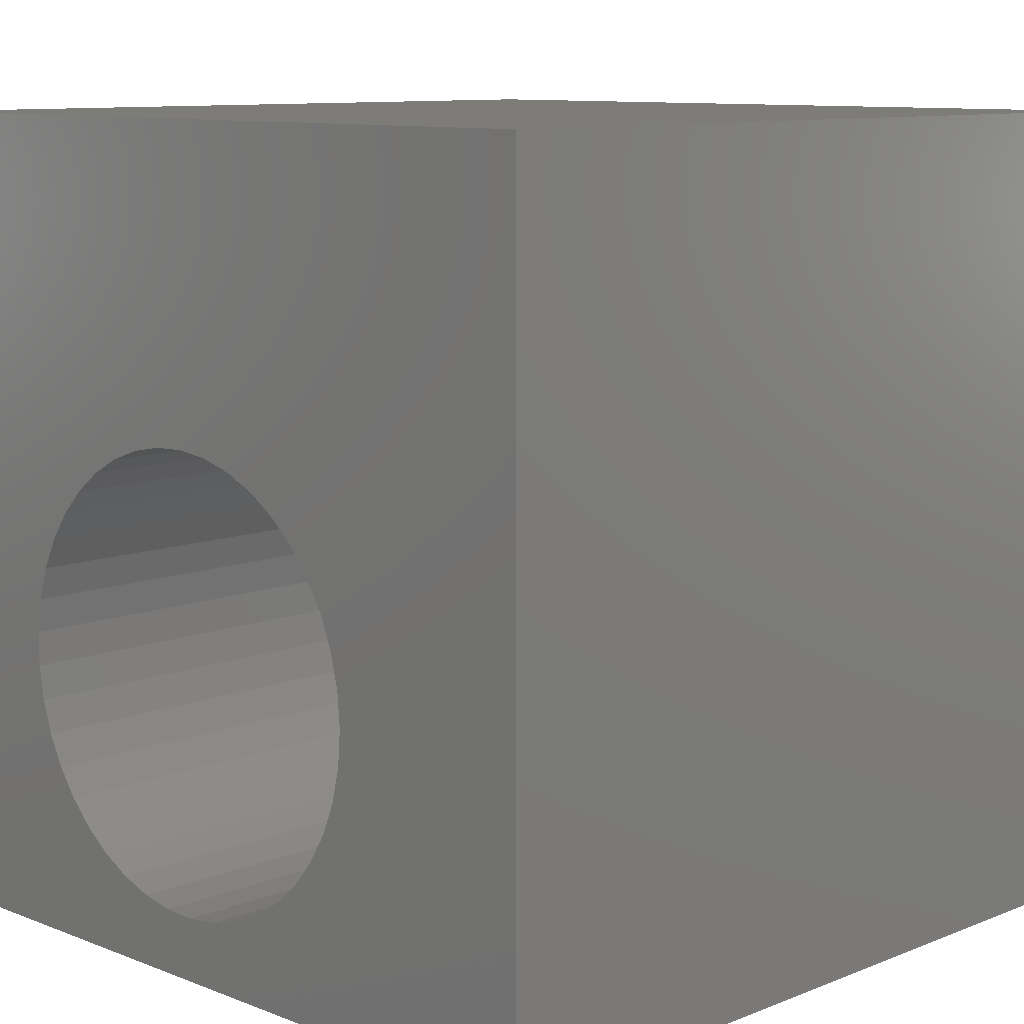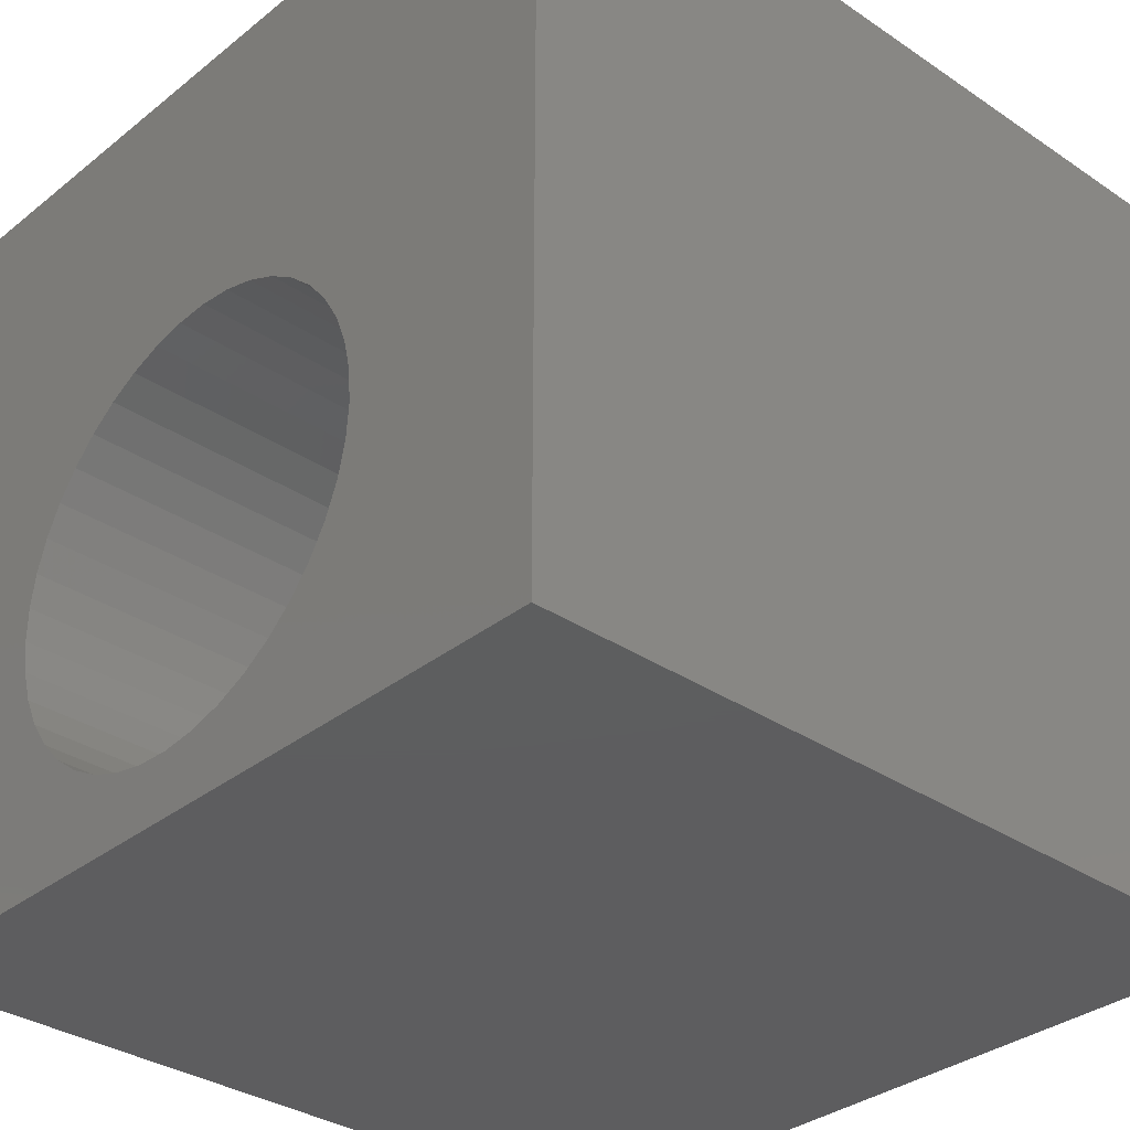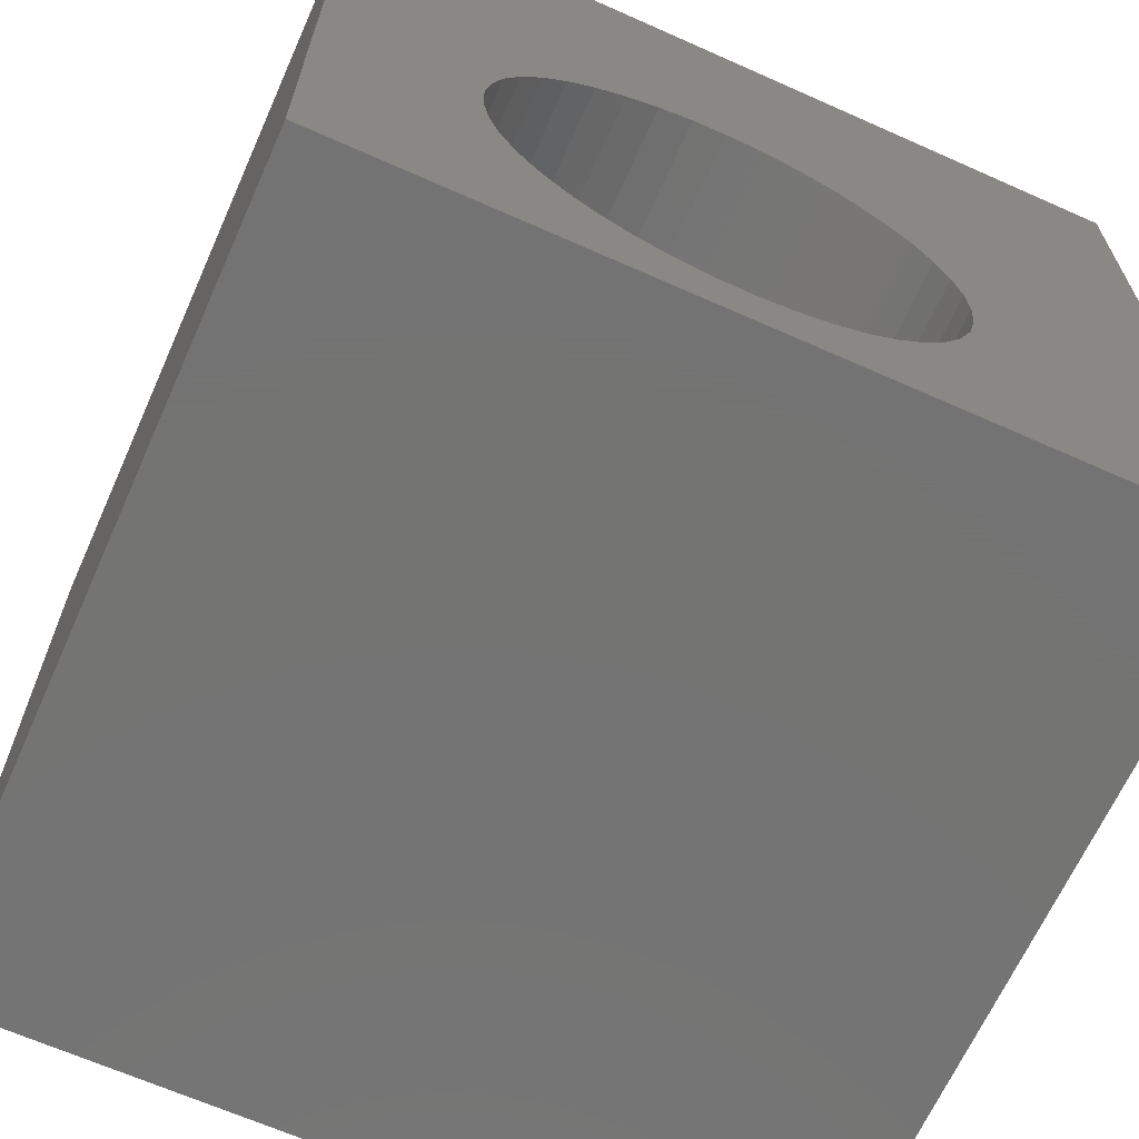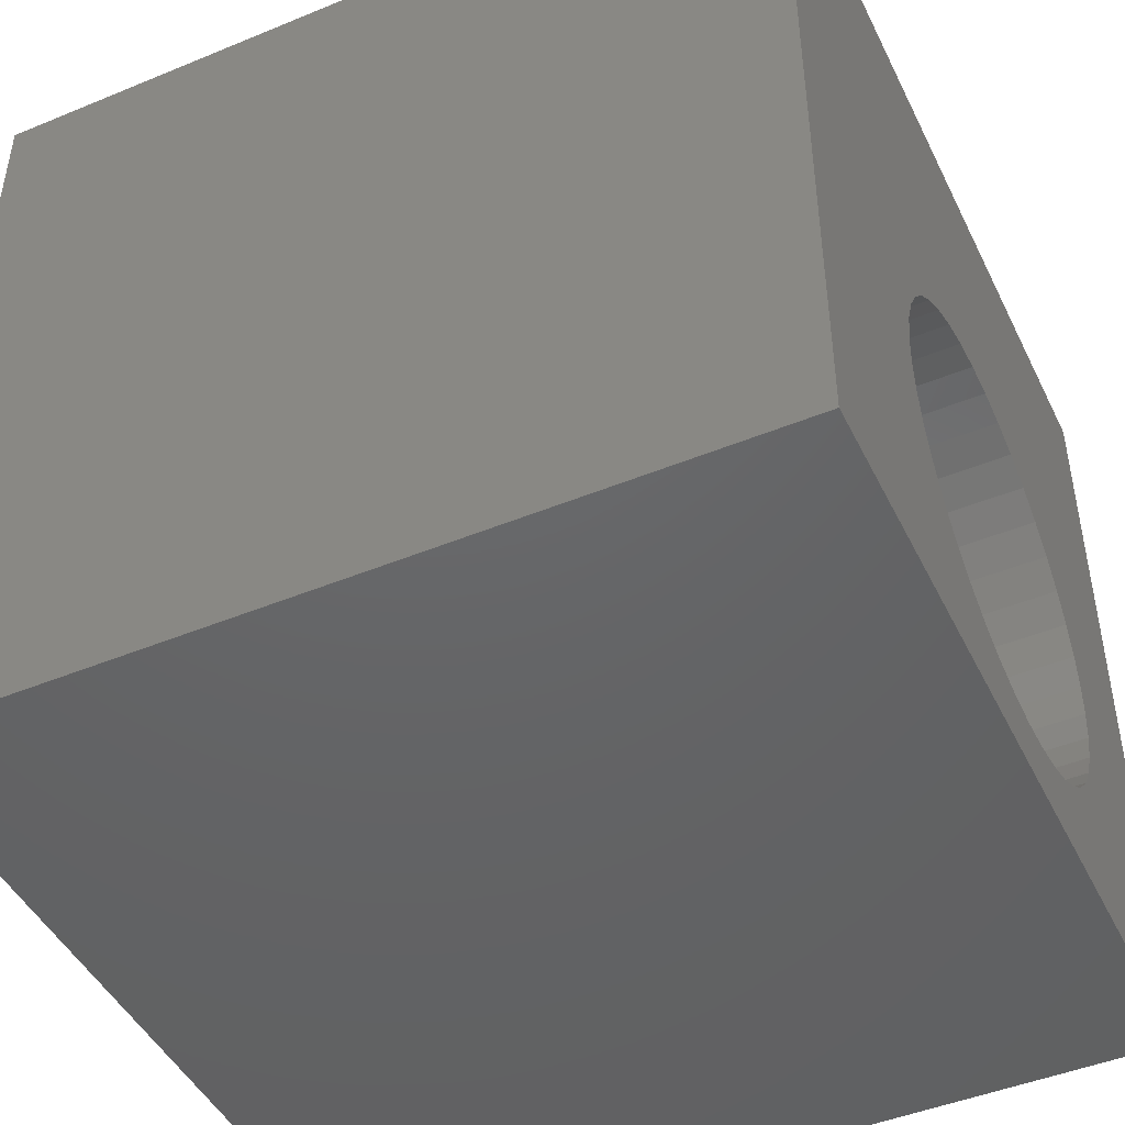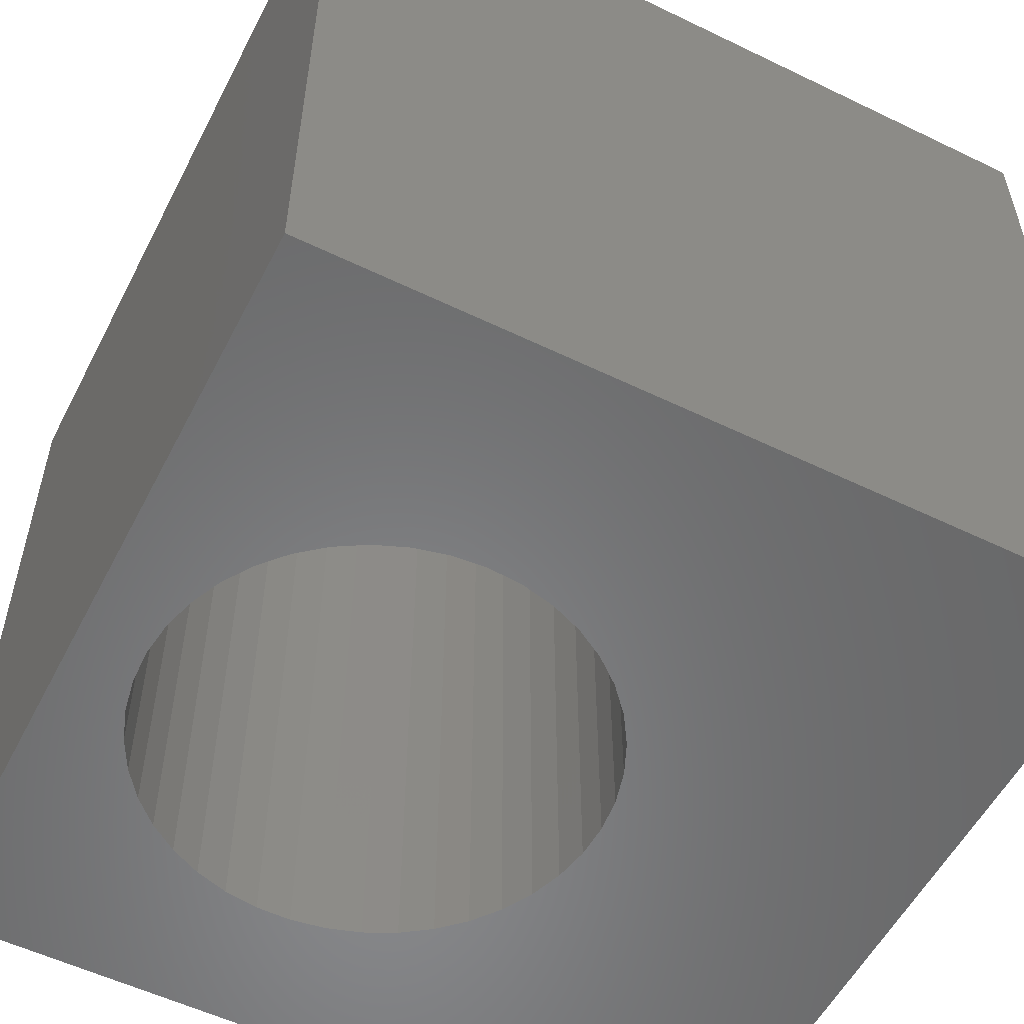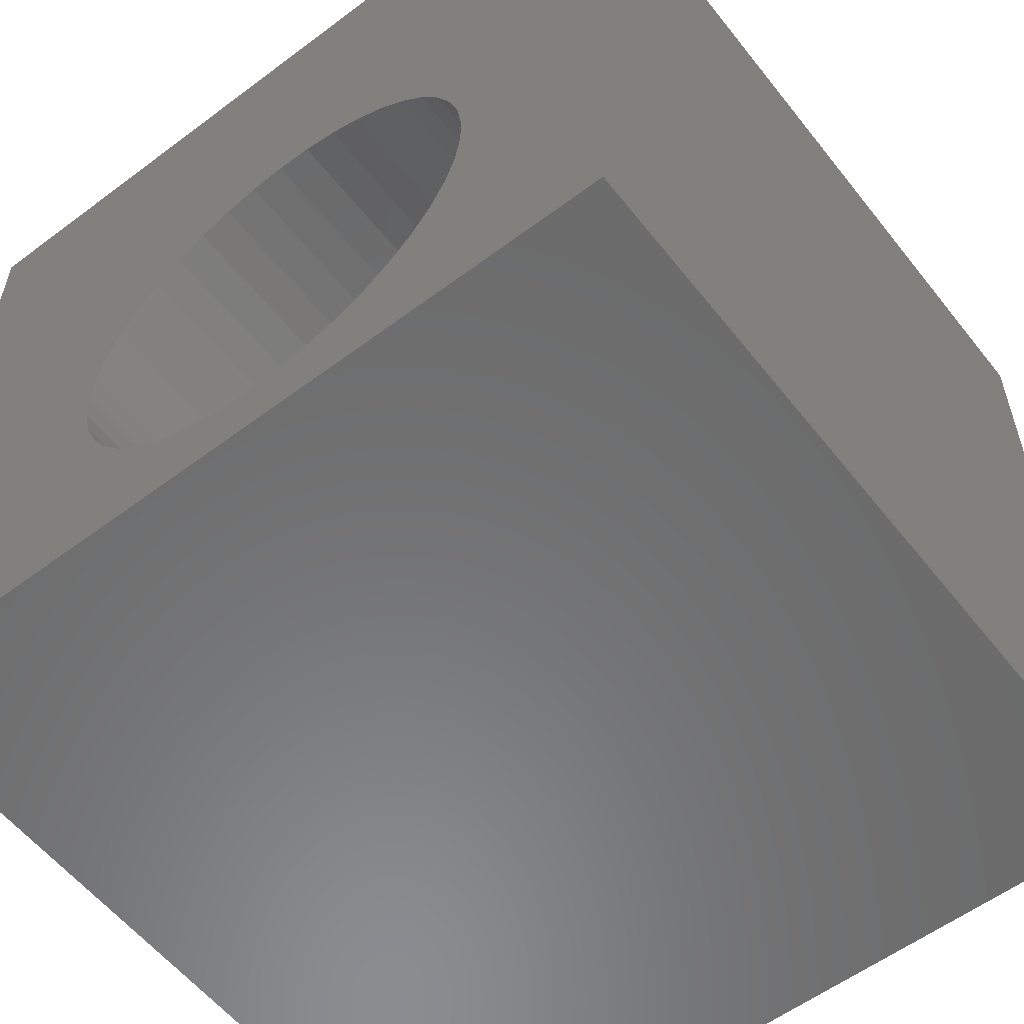
<metadata>
{"format":"stl","ext":"stl","renderer":"f3d","projection":"perspective","resolution":1024,"background":"white","views":[{"elev":10.0,"azim":44.7,"up":"+Y"},{"elev":-33.2,"azim":47.3,"up":"+Y"},{"elev":-66.0,"azim":-24.1,"up":"+Y"},{"elev":-46.2,"azim":115.2,"up":"+Y"},{"elev":-55.3,"azim":63.0,"up":"+Z"},{"elev":-57.4,"azim":-142.1,"up":"+Y"}]}
</metadata>
<code>
# stl→obj: 90 verts, 180 faces
v 0 10 10
v 0 10 0
v 0 0 10
v 0 0 0
v 3.842 0.8701 10
v 3.444 1.013 10
v 3.073 1.215 10
v 2.736 1.472 10
v 2.443 1.776 10
v 3.073 5.852 10
v 3.444 6.054 10
v 5.1 6.246 10
v 5.508 6.133 10
v 10 10 10
v 5.894 5.96 10
v 6.249 5.731 10
v 10 0 10
v 7.304 3.112 10
v 7.208 2.7 10
v 7.05 2.308 10
v 6.834 1.945 10
v 6.565 1.618 10
v 6.249 1.337 10
v 5.894 1.107 10
v 5.508 0.934 10
v 2.2 2.122 10
v 2.012 2.501 10
v 1.885 2.904 10
v 6.565 5.449 10
v 6.834 5.123 10
v 7.05 4.759 10
v 7.208 4.367 10
v 7.304 3.955 10
v 7.337 3.534 10
v 5.1 0.8219 10
v 4.68 0.7734 10
v 4.257 0.7896 10
v 2.012 4.566 10
v 2.2 4.945 10
v 1.82 3.322 10
v 1.82 3.745 10
v 1.885 4.163 10
v 2.443 5.291 10
v 2.736 5.596 10
v 3.842 6.197 10
v 4.257 6.278 10
v 4.68 6.294 10
v 10 10 0
v 10 0 0
v 1.885 2.904 0
v 2.012 2.501 0
v 2.2 2.122 0
v 2.443 1.776 0
v 2.736 1.472 0
v 3.073 1.215 0
v 3.444 1.013 0
v 3.842 0.8701 0
v 3.842 6.197 0
v 3.444 6.054 0
v 3.073 5.852 0
v 2.736 5.596 0
v 2.443 5.291 0
v 2.2 4.945 0
v 2.012 4.566 0
v 1.885 4.163 0
v 1.82 3.745 0
v 1.82 3.322 0
v 4.257 0.7896 0
v 4.68 0.7734 0
v 5.1 0.8219 0
v 5.508 0.934 0
v 6.249 5.731 0
v 5.894 5.96 0
v 4.68 6.294 0
v 4.257 6.278 0
v 5.894 1.107 0
v 6.249 1.337 0
v 6.565 1.618 0
v 5.508 6.133 0
v 5.1 6.246 0
v 6.834 1.945 0
v 7.05 2.308 0
v 7.208 2.7 0
v 7.208 4.367 0
v 7.05 4.759 0
v 6.834 5.123 0
v 6.565 5.449 0
v 7.304 3.112 0
v 7.337 3.534 0
v 7.304 3.955 0
f 1 2 3
f 3 2 4
f 3 5 6
f 6 7 3
f 3 7 8
f 3 8 9
f 10 11 1
f 12 13 14
f 14 13 15
f 14 15 16
f 17 18 19
f 19 20 17
f 17 20 21
f 17 21 22
f 22 23 17
f 17 23 24
f 17 24 25
f 9 26 3
f 3 26 27
f 3 27 28
f 16 29 14
f 14 29 30
f 14 30 31
f 31 32 14
f 14 32 33
f 14 33 17
f 17 33 34
f 17 34 18
f 25 35 17
f 17 35 36
f 17 36 3
f 3 36 37
f 3 37 5
f 1 38 39
f 28 40 3
f 3 40 41
f 3 41 1
f 1 41 42
f 1 42 38
f 39 43 1
f 1 43 44
f 1 44 10
f 11 45 1
f 1 45 46
f 1 46 14
f 14 46 47
f 14 47 12
f 48 14 49
f 49 14 17
f 50 51 4
f 51 52 4
f 4 52 53
f 4 53 54
f 54 55 4
f 4 55 56
f 4 56 57
f 58 59 2
f 2 59 60
f 2 60 61
f 61 62 2
f 2 62 63
f 2 63 64
f 64 65 2
f 2 65 66
f 2 66 4
f 4 66 67
f 4 67 50
f 57 68 4
f 4 68 69
f 4 69 49
f 49 69 70
f 49 70 71
f 72 73 48
f 48 74 2
f 2 74 75
f 2 75 58
f 71 76 49
f 49 76 77
f 49 77 78
f 73 79 48
f 48 79 80
f 48 80 74
f 78 81 49
f 49 81 82
f 49 82 83
f 48 84 85
f 85 86 48
f 48 86 87
f 48 87 72
f 83 88 49
f 49 88 89
f 49 89 48
f 48 89 90
f 48 90 84
f 14 48 1
f 1 48 2
f 49 17 4
f 4 17 3
f 88 34 89
f 89 34 33
f 89 33 90
f 90 33 32
f 90 32 84
f 84 32 31
f 84 31 85
f 85 31 30
f 85 30 86
f 86 30 29
f 86 29 87
f 87 29 16
f 87 16 72
f 72 16 15
f 72 15 73
f 73 15 13
f 73 13 79
f 79 13 12
f 79 12 80
f 80 12 47
f 80 47 74
f 74 47 46
f 74 46 75
f 75 46 45
f 75 45 58
f 58 45 11
f 58 11 59
f 59 11 10
f 59 10 60
f 60 10 44
f 60 44 61
f 61 44 43
f 61 43 62
f 62 43 39
f 62 39 63
f 63 39 38
f 63 38 64
f 64 38 42
f 64 42 65
f 65 42 41
f 65 41 66
f 66 41 40
f 66 40 67
f 67 40 28
f 67 28 50
f 50 28 27
f 50 27 51
f 51 27 26
f 51 26 52
f 52 26 9
f 52 9 53
f 53 9 8
f 53 8 54
f 54 8 7
f 54 7 55
f 55 7 6
f 55 6 56
f 56 6 5
f 56 5 57
f 57 5 37
f 57 37 68
f 68 37 36
f 68 36 69
f 69 36 35
f 69 35 70
f 70 35 25
f 70 25 71
f 71 25 24
f 71 24 76
f 76 24 23
f 76 23 77
f 77 23 22
f 77 22 78
f 78 22 21
f 78 21 81
f 81 21 20
f 81 20 82
f 82 20 19
f 82 19 83
f 83 19 18
f 83 18 88
f 88 18 34

</code>
